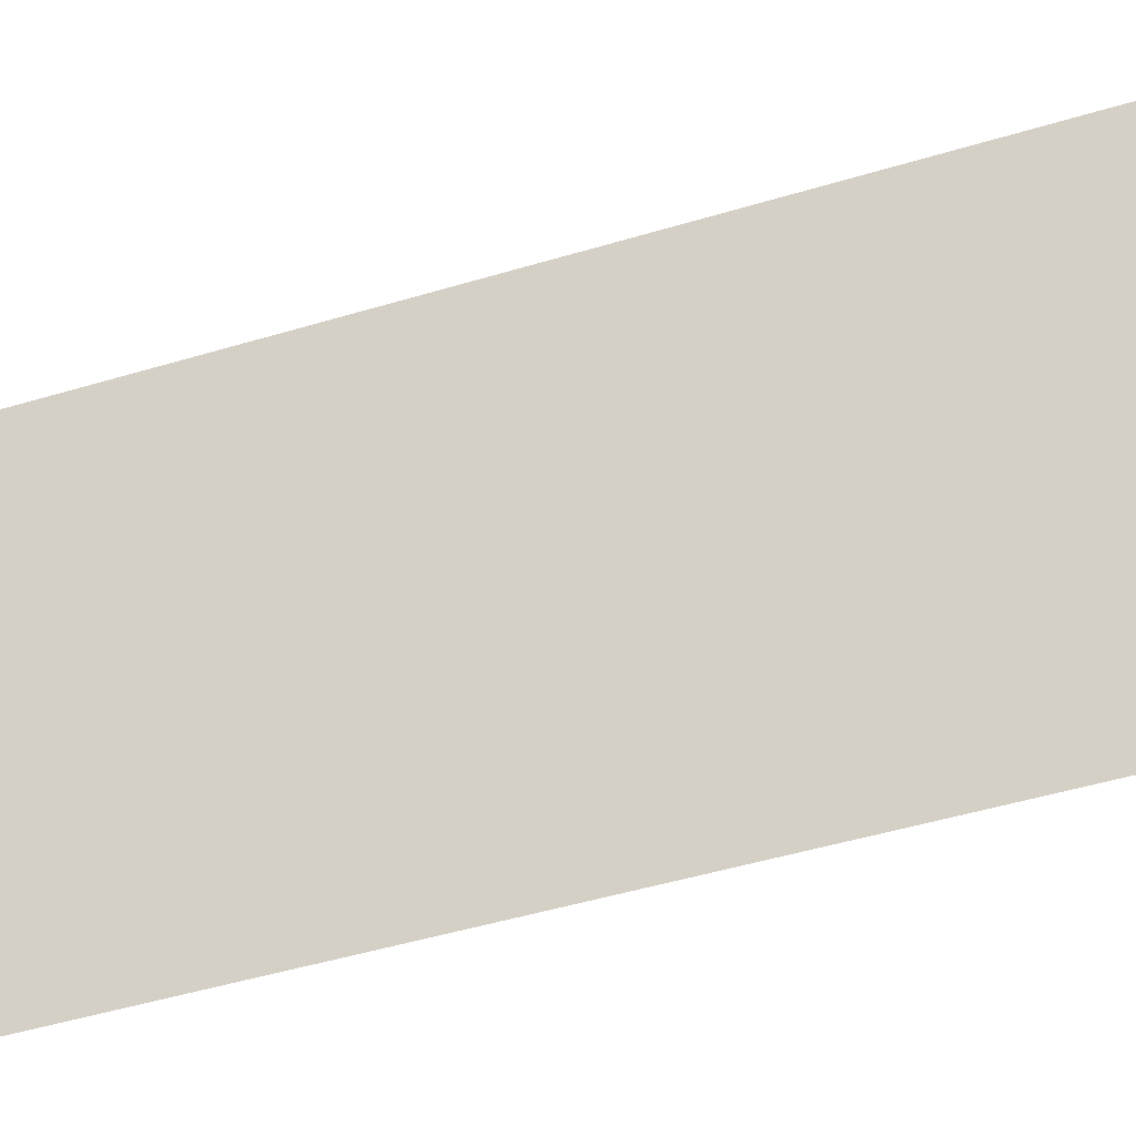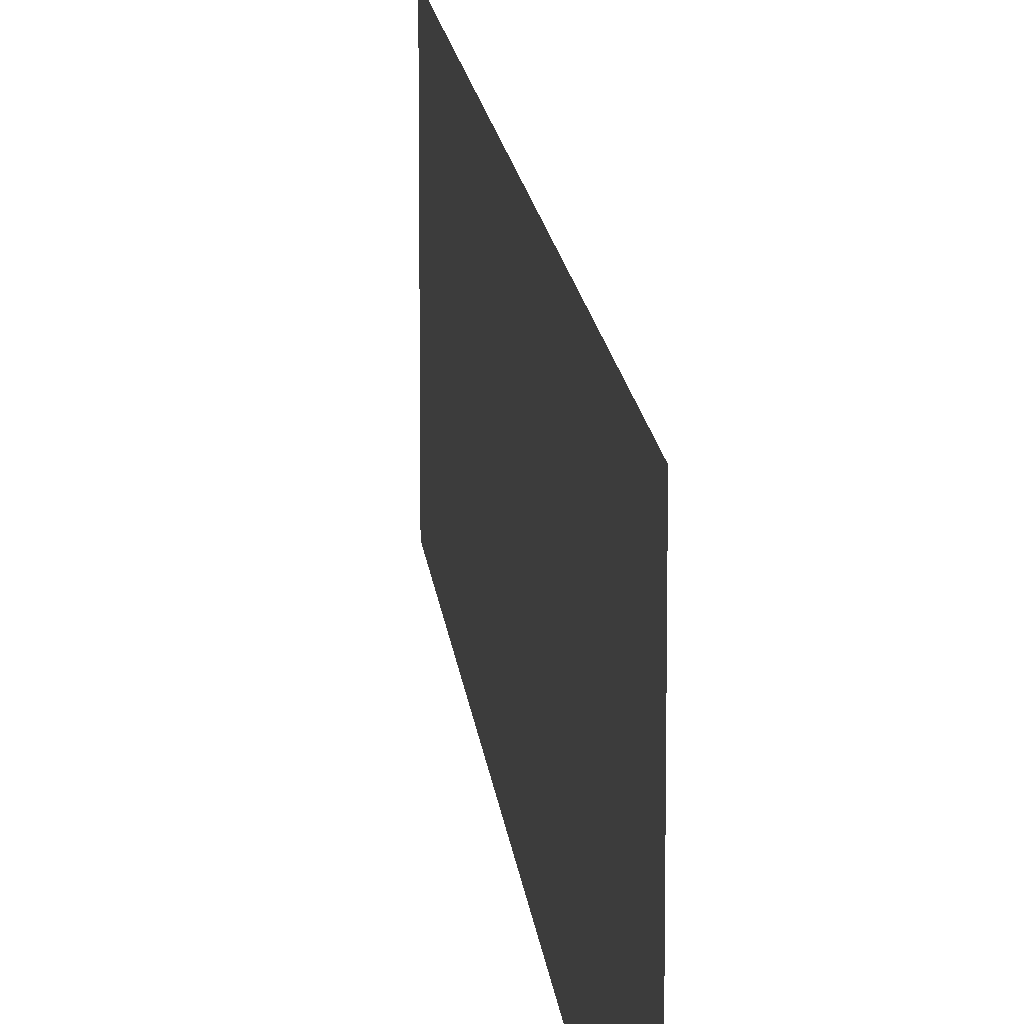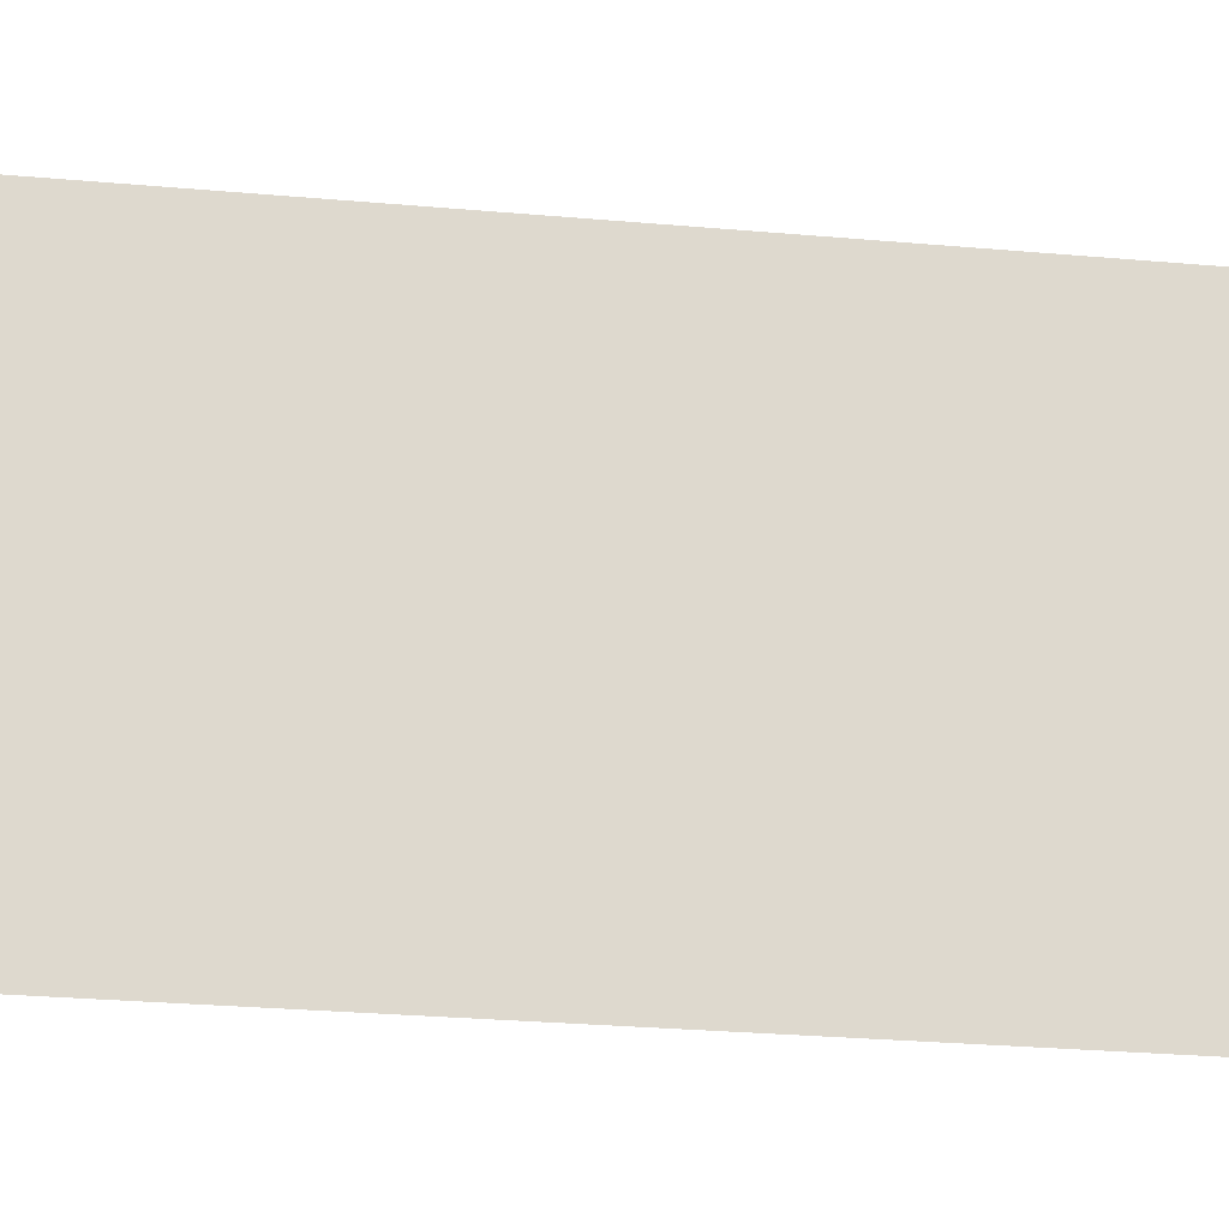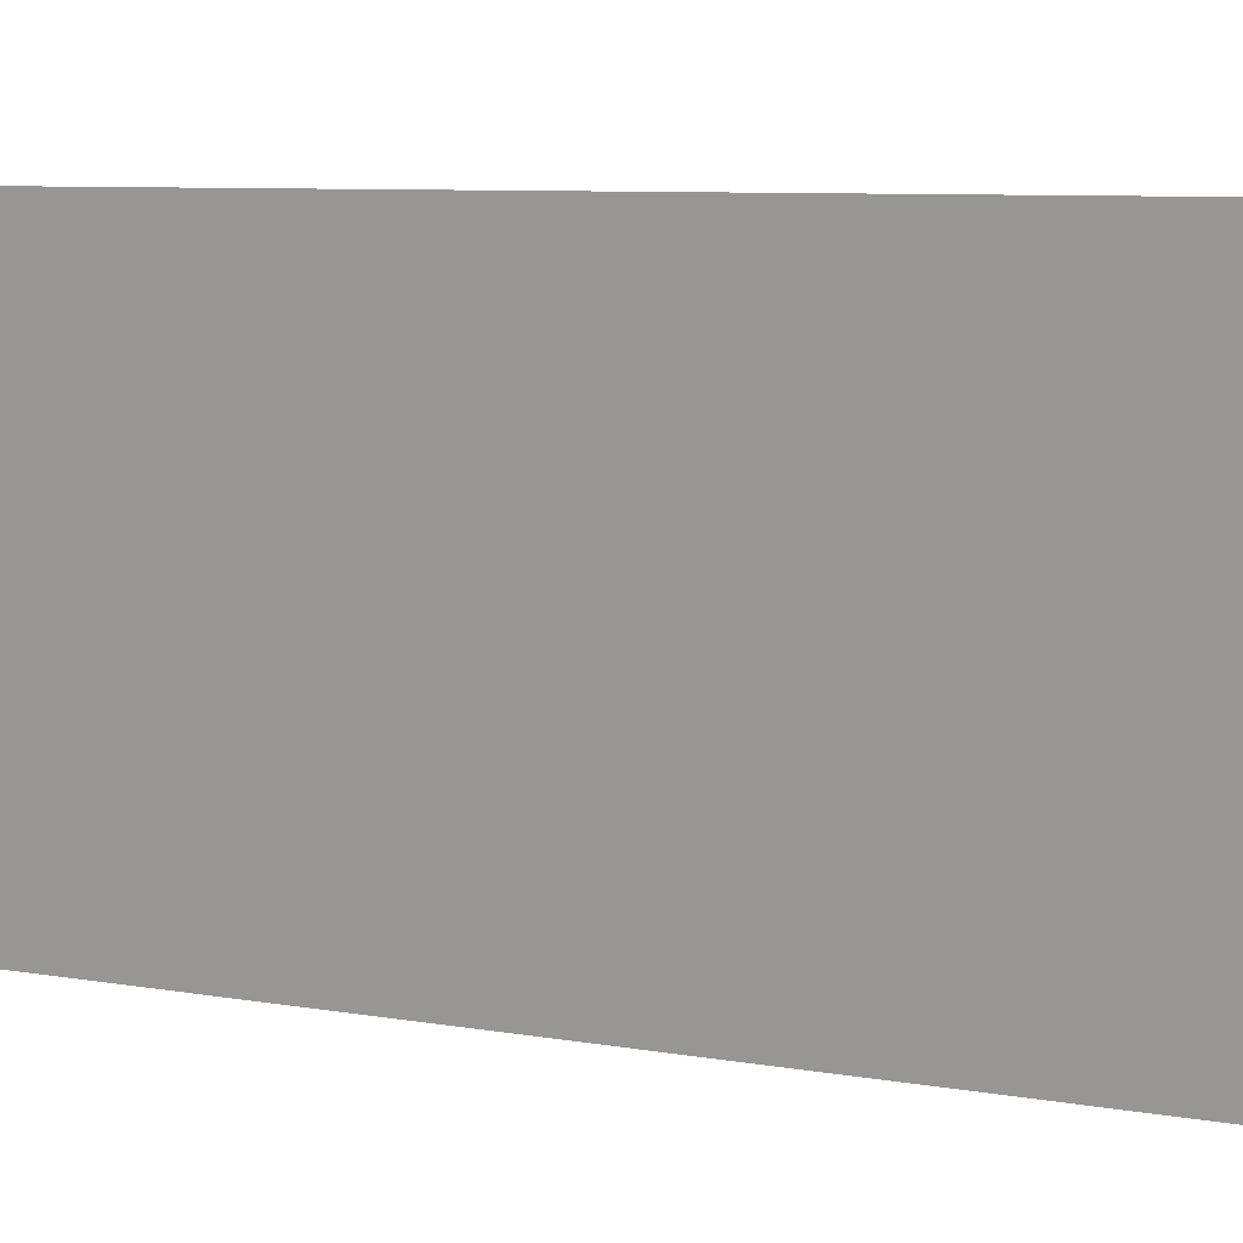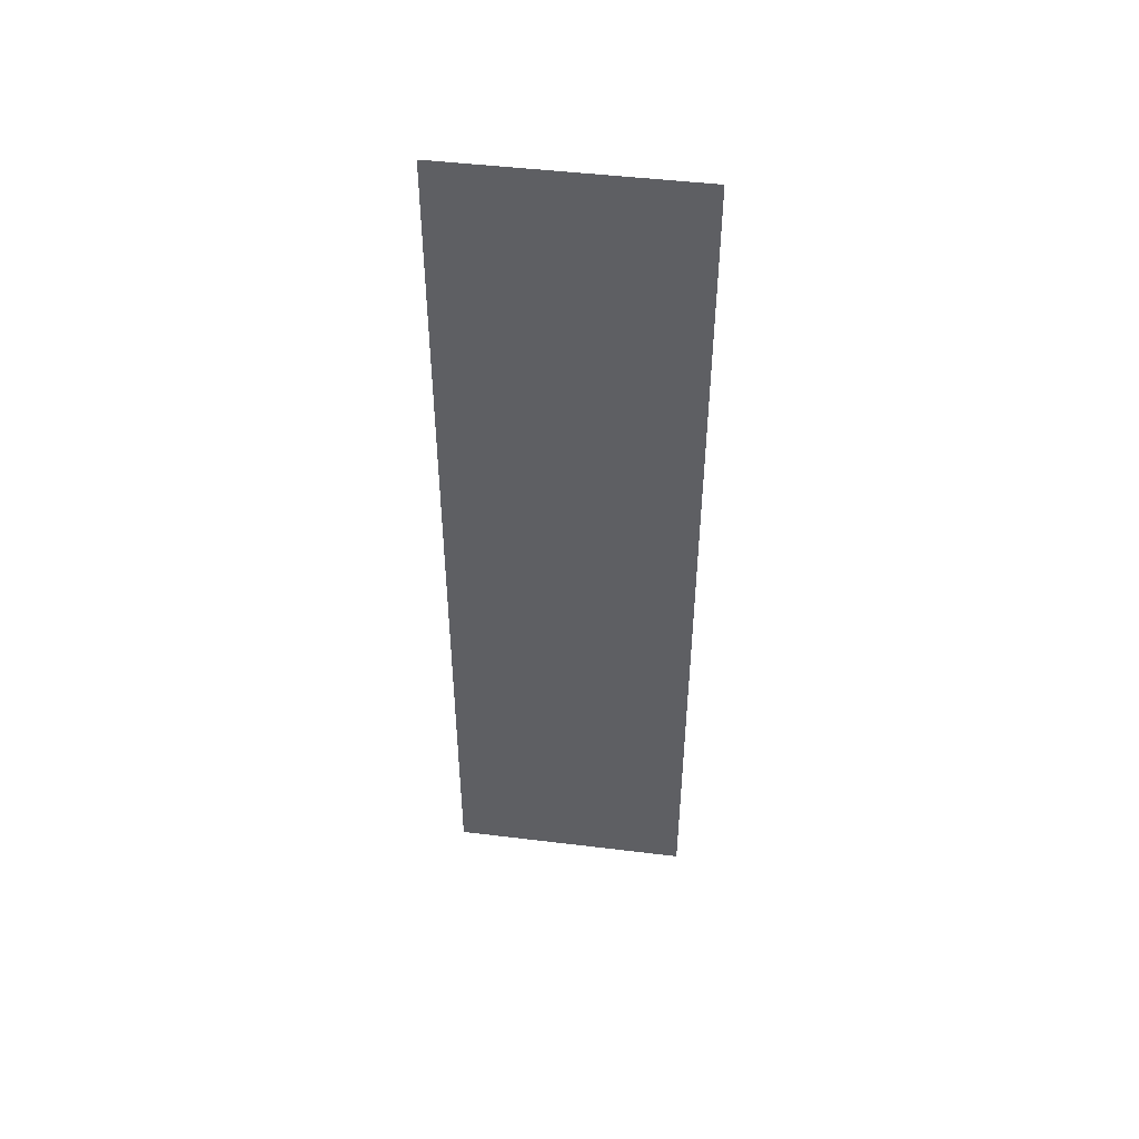
<metadata>
{"format":"obj","ext":"obj","renderer":"f3d","projection":"perspective","resolution":1024,"background":"white","views":[{"elev":-34.1,"azim":114.2,"up":"+Z"},{"elev":13.5,"azim":175.0,"up":"+Z"},{"elev":-18.5,"azim":-101.3,"up":"+Z"},{"elev":4.4,"azim":131.3,"up":"+Z"},{"elev":47.0,"azim":-82.1,"up":"+Y"}]}
</metadata>
<code>
o 2040
v 2199 1855 7.2
v 2199 1855 7.04
v 2199 1855 7.04
v 2199 1855 7.04
v 2199 1855 7.04
v 2199 1855 7.04
v 2199 1855 7.2
v 2199 1855 7.2
v 2199 1855 7.2
v 2199 1855 7.2
f 1 2 3
f 1 4 5
f 6 7 8
f 6 9 10

</code>
